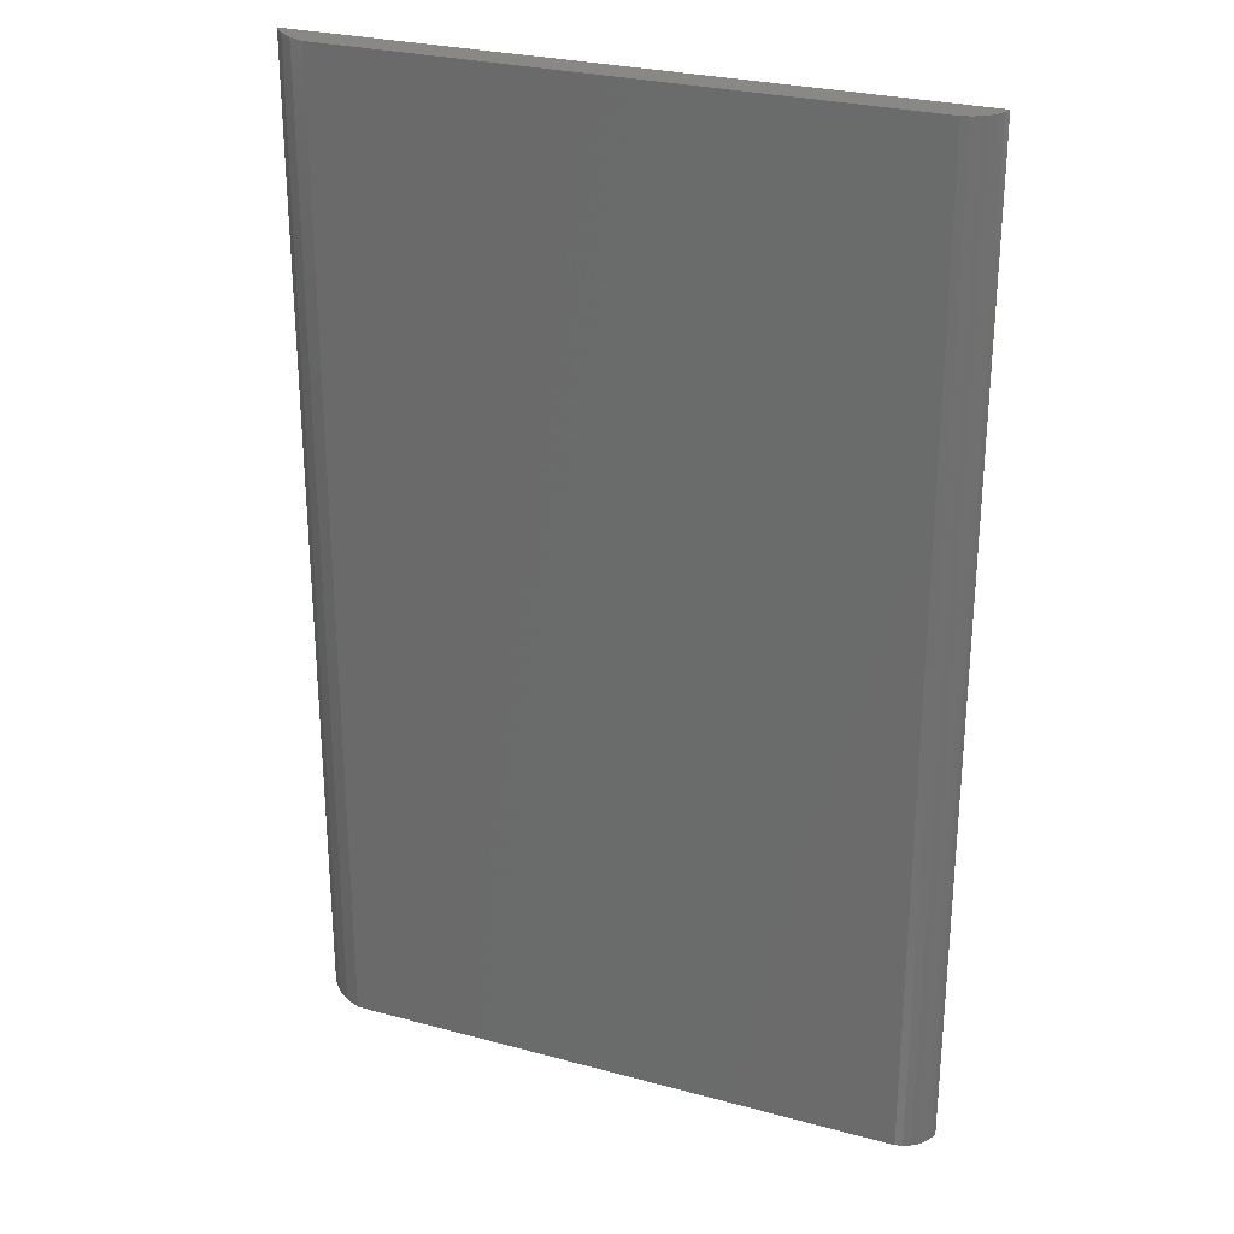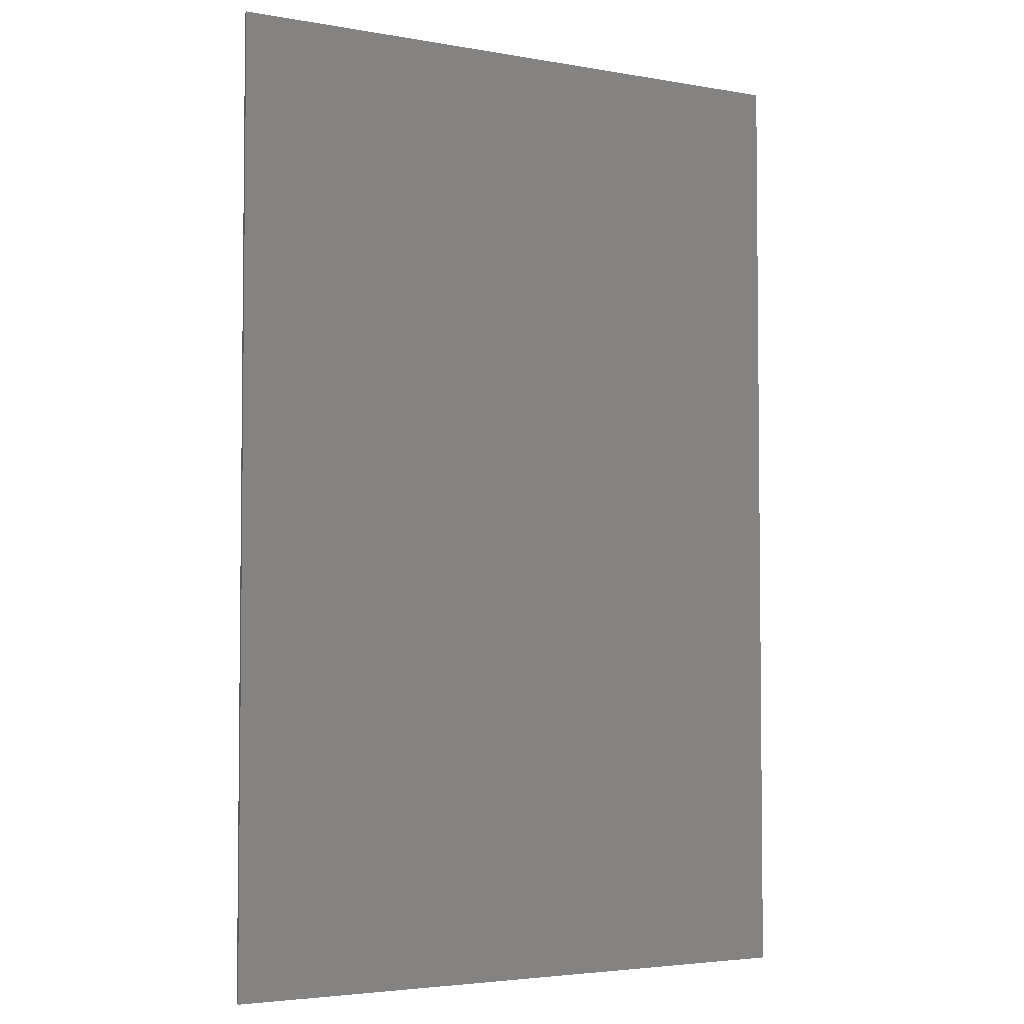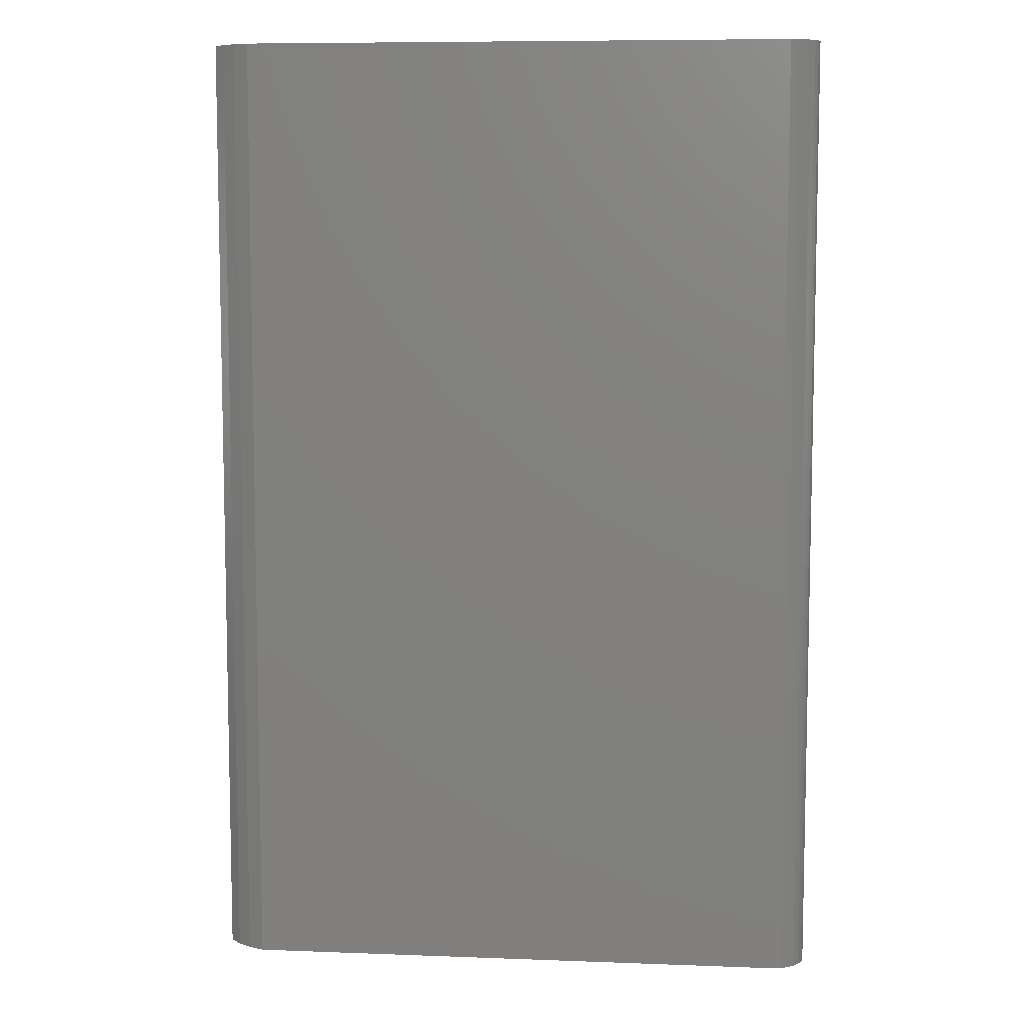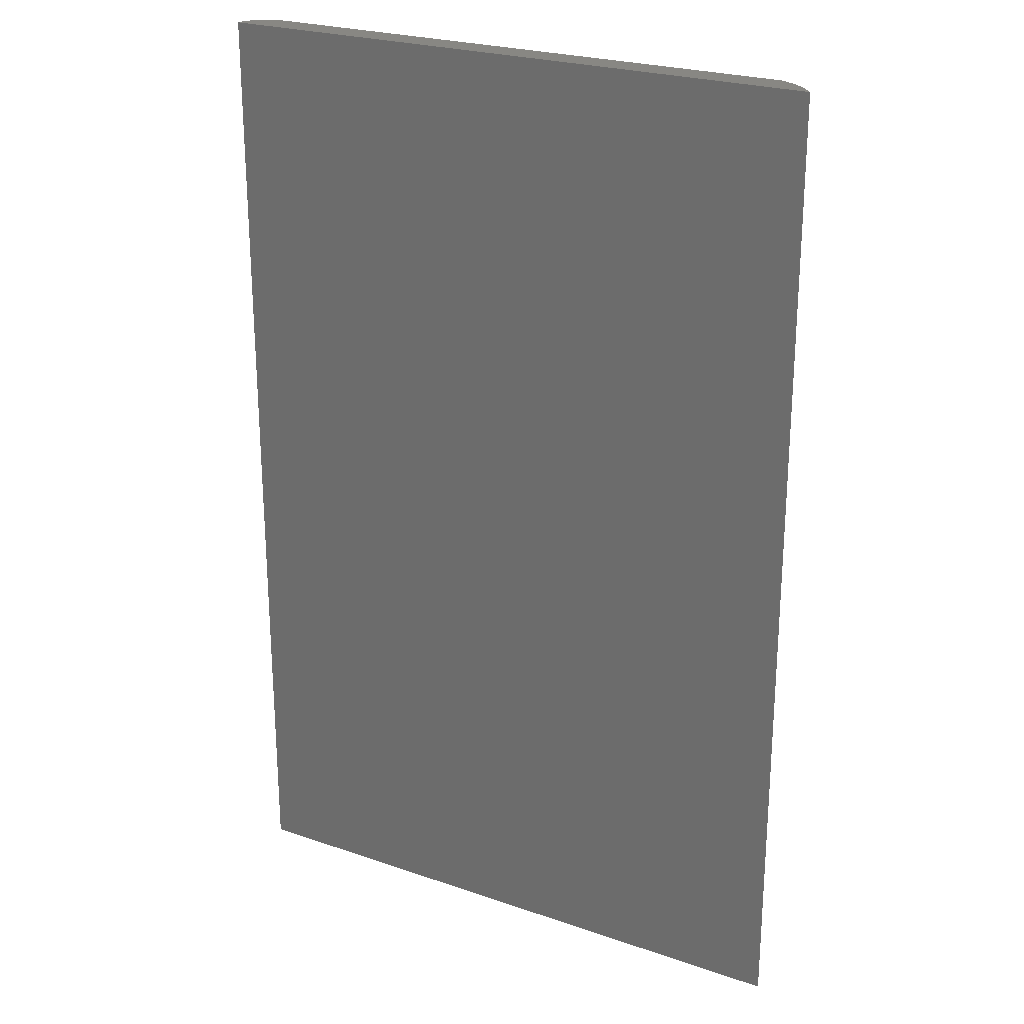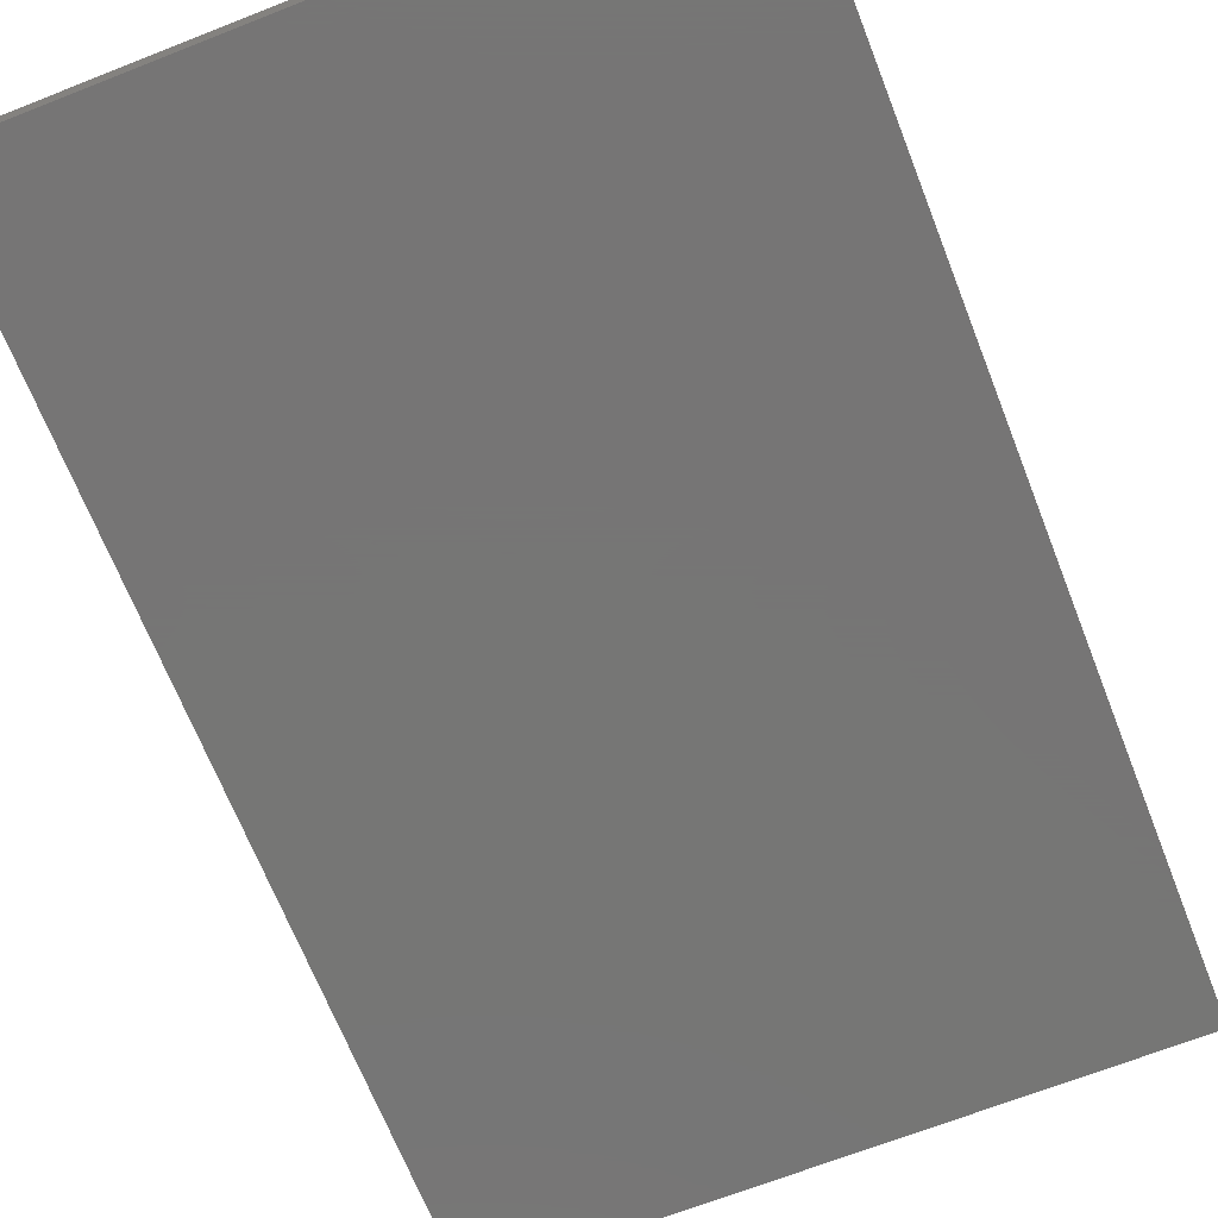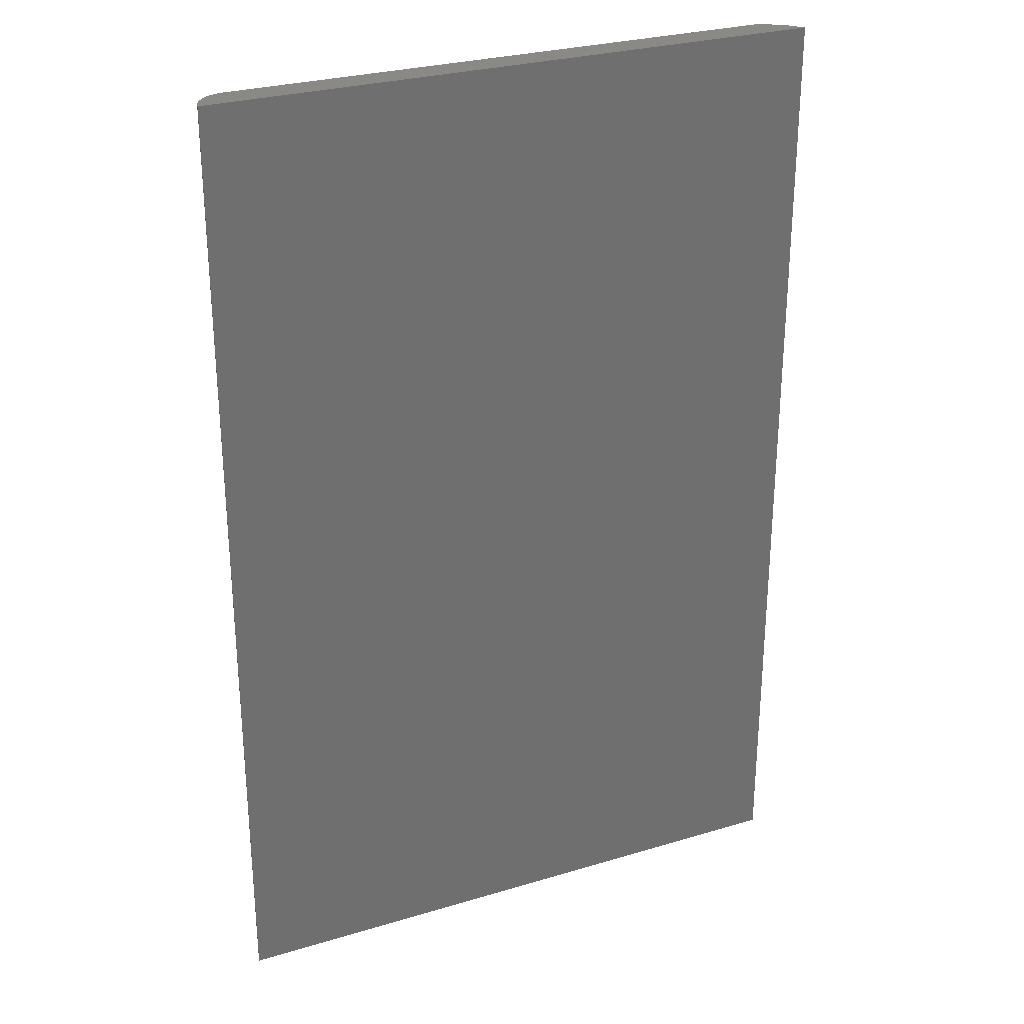
<metadata>
{"format":"stl","ext":"stl","renderer":"f3d","projection":"perspective","resolution":1024,"background":"white","views":[{"elev":27.6,"azim":22.5,"up":"+Y"},{"elev":-3.8,"azim":149.7,"up":"+Y"},{"elev":8.0,"azim":6.0,"up":"+Y"},{"elev":24.3,"azim":-150.4,"up":"+Y"},{"elev":-68.1,"azim":-158.5,"up":"+Z"},{"elev":28.2,"azim":155.6,"up":"+Y"}]}
</metadata>
<code>
# stl→obj: 44 verts, 62 faces
v 0.1212 -0.01587 -0.08519
v -0.5349 -1.016 -0.08519
v -0.5349 -0.01587 -0.08519
v 0.1212 -1.016 -0.08519
v -0.5089 -0.01587 -0.06089
v -0.4926 -1.016 -0.05344
v -0.4926 -0.01587 -0.05344
v -0.5089 -1.016 -0.06089
v -0.5232 -0.01587 -0.07164
v -0.5232 -1.016 -0.07164
v 0.1192 -0.01587 -0.07742
v 0.1192 -1.016 -0.07742
v 0.1156 -0.01587 -0.07026
v 0.1156 -1.016 -0.07026
v 0.1106 -0.01587 -0.06402
v 0.1106 -1.016 -0.06402
v 0.1043 -0.01587 -0.059
v 0.1043 -1.016 -0.059
v 0.09718 -0.01587 -0.05541
v 0.09718 -1.016 -0.05541
v 0.08942 -0.01587 -0.05344
v 0.08942 -1.016 -0.05344
v -0.5349 0 -0.08519
v 0.1212 0 -0.08519
v -0.4926 0 -0.05344
v -0.5089 0 -0.06089
v -0.5232 0 -0.07164
v 0.1192 0 -0.07742
v 0.1156 0 -0.07026
v 0.1106 0 -0.06402
v 0.1043 0 -0.059
v 0.09718 0 -0.05541
v 0.08942 0 -0.05344
v -0.4926 6.592e-17 -0.05344
v -0.5232 6.592e-17 -0.07164
v -0.5089 6.592e-17 -0.06089
v -0.5349 6.592e-17 -0.08519
v 0.1212 6.592e-17 -0.08519
v 0.08942 6.592e-17 -0.05344
v 0.1043 6.592e-17 -0.059
v 0.09718 6.592e-17 -0.05541
v 0.1106 6.592e-17 -0.06402
v 0.1192 6.592e-17 -0.07742
v 0.1156 6.592e-17 -0.07026
f 1 2 3
f 1 4 2
f 5 6 7
f 5 8 6
f 9 10 8
f 9 8 5
f 3 2 10
f 3 10 9
f 11 4 1
f 11 12 4
f 13 14 12
f 13 12 11
f 15 16 14
f 15 14 13
f 17 18 16
f 17 16 15
f 19 20 18
f 19 18 17
f 21 22 20
f 21 20 19
f 1 3 23
f 1 23 24
f 6 8 10
f 6 10 2
f 4 6 2
f 22 6 4
f 18 20 22
f 16 4 12
f 16 12 14
f 16 22 4
f 16 18 22
f 7 22 21
f 7 6 22
f 5 7 25
f 5 25 26
f 9 26 27
f 9 5 26
f 3 27 23
f 3 9 27
f 11 1 24
f 11 24 28
f 13 28 29
f 13 11 28
f 15 29 30
f 15 13 29
f 17 30 31
f 17 15 30
f 19 31 32
f 19 17 31
f 21 32 33
f 21 19 32
f 34 35 36
f 34 37 35
f 38 37 34
f 39 38 34
f 40 39 41
f 42 43 38
f 42 44 43
f 42 38 39
f 42 39 40
f 7 21 33
f 7 33 25

</code>
